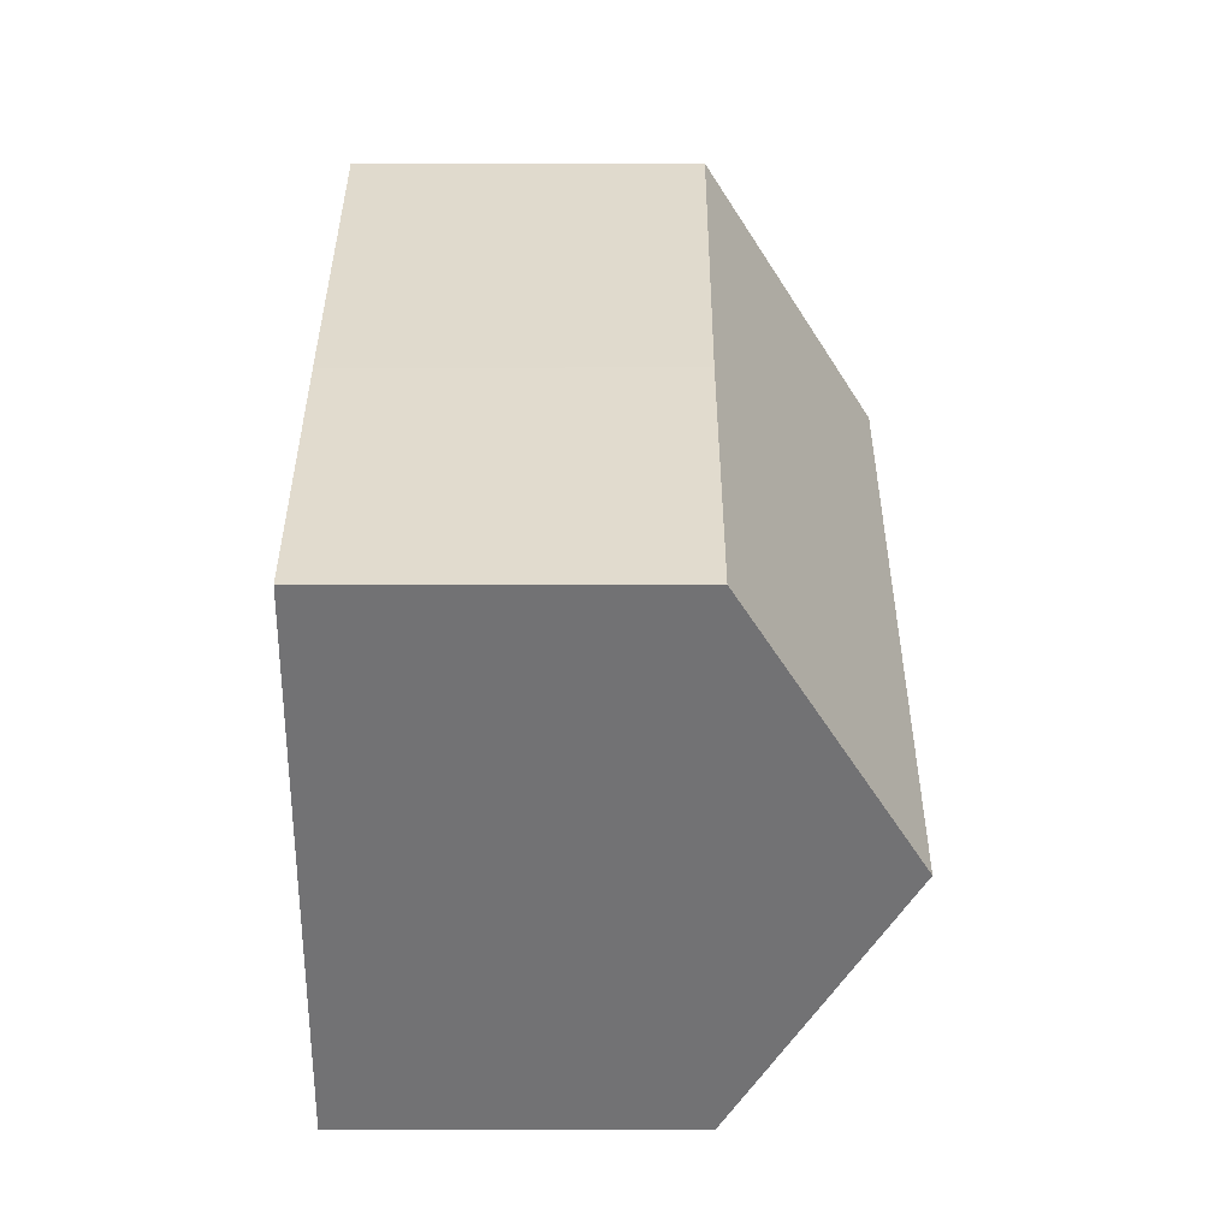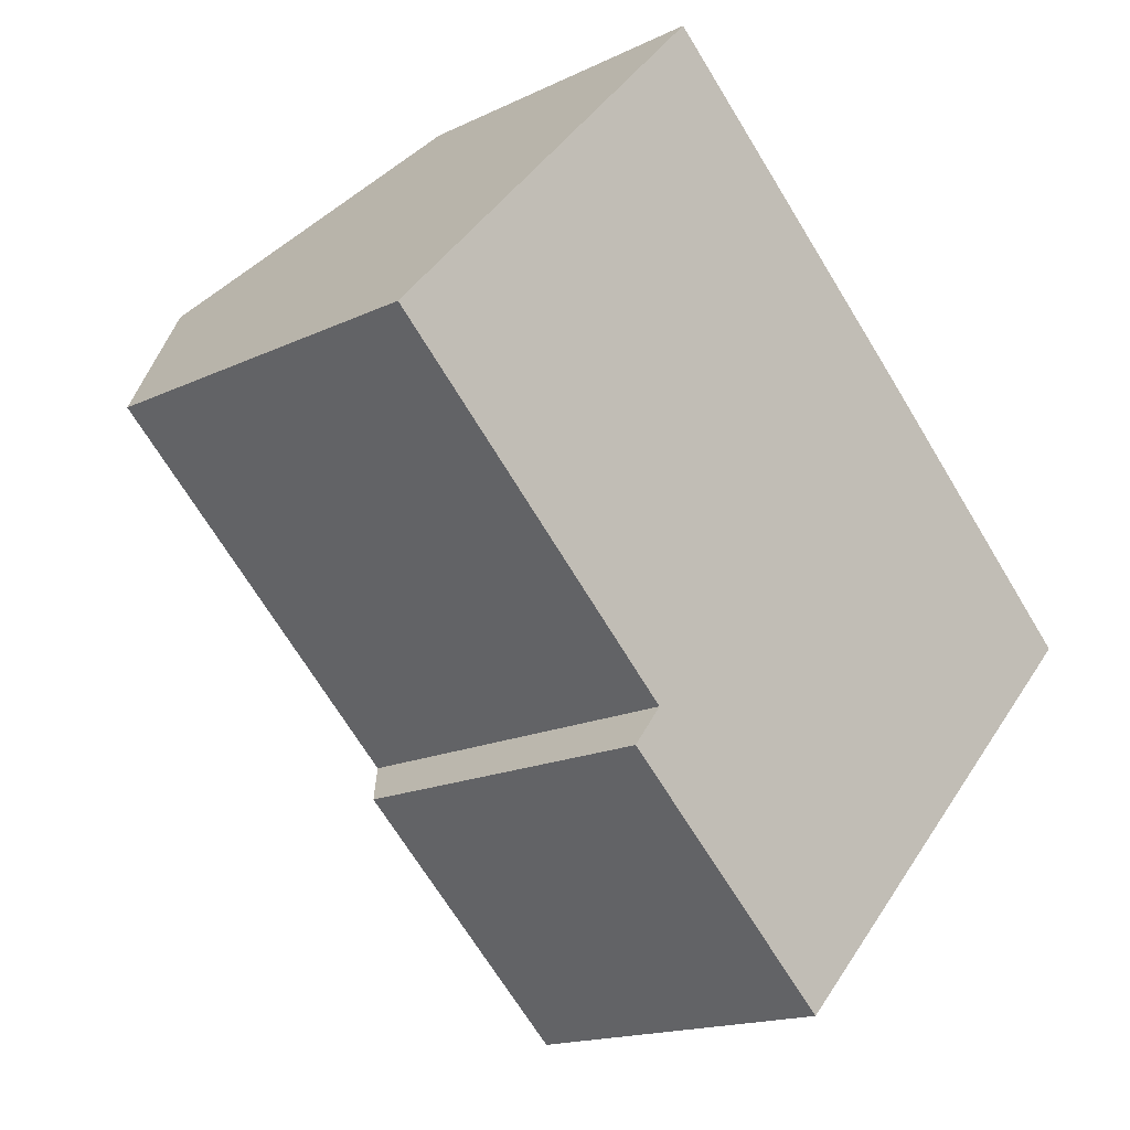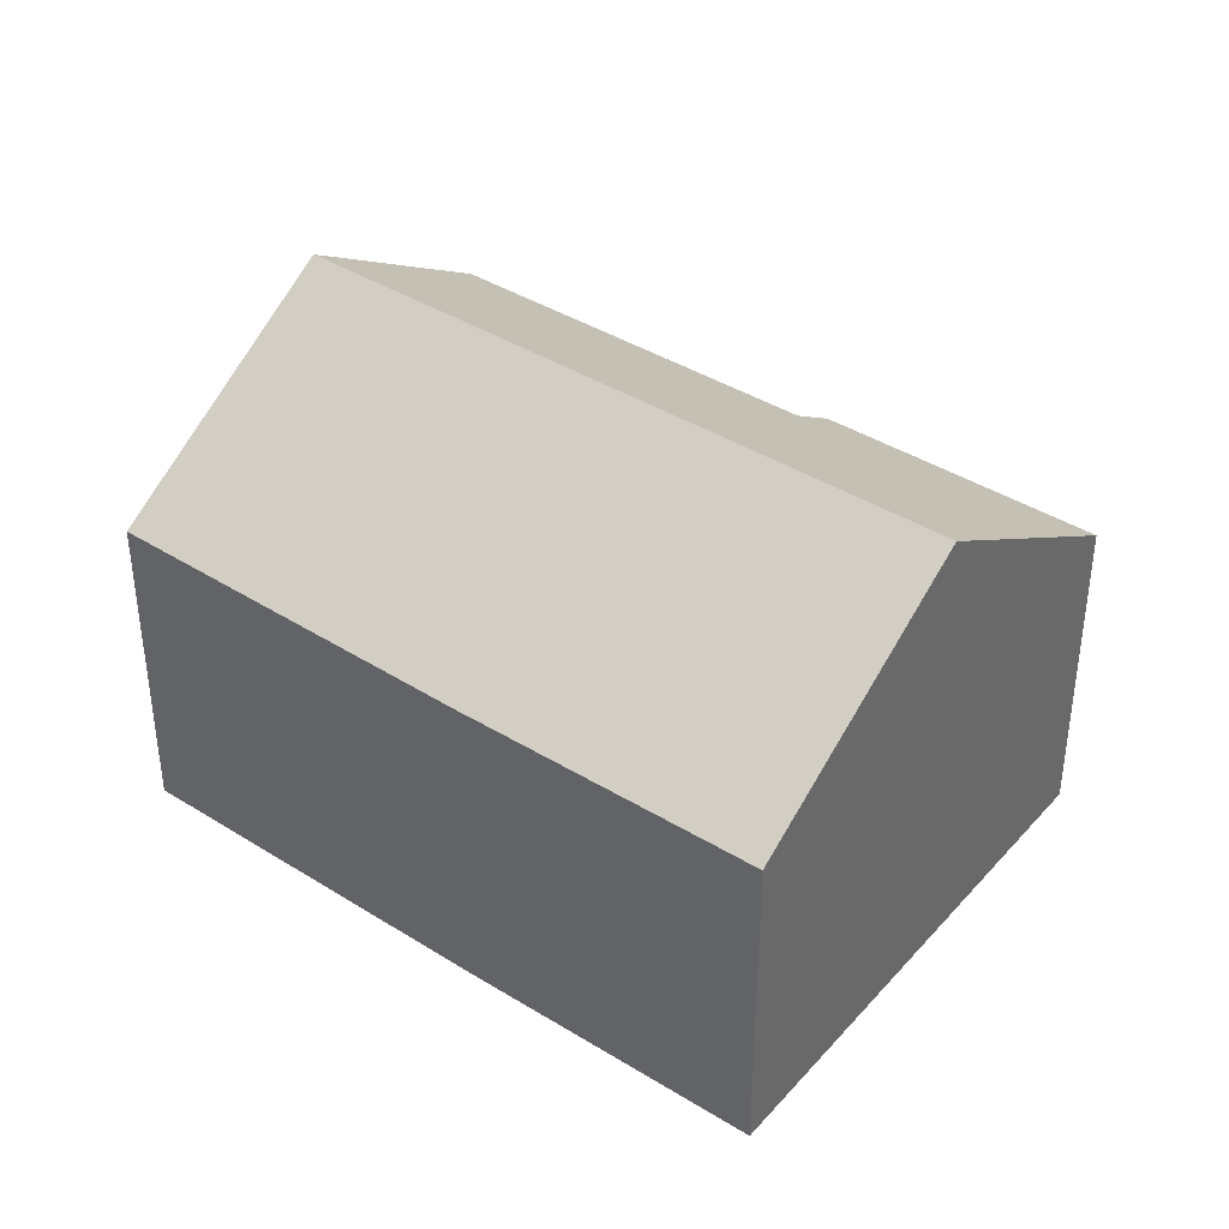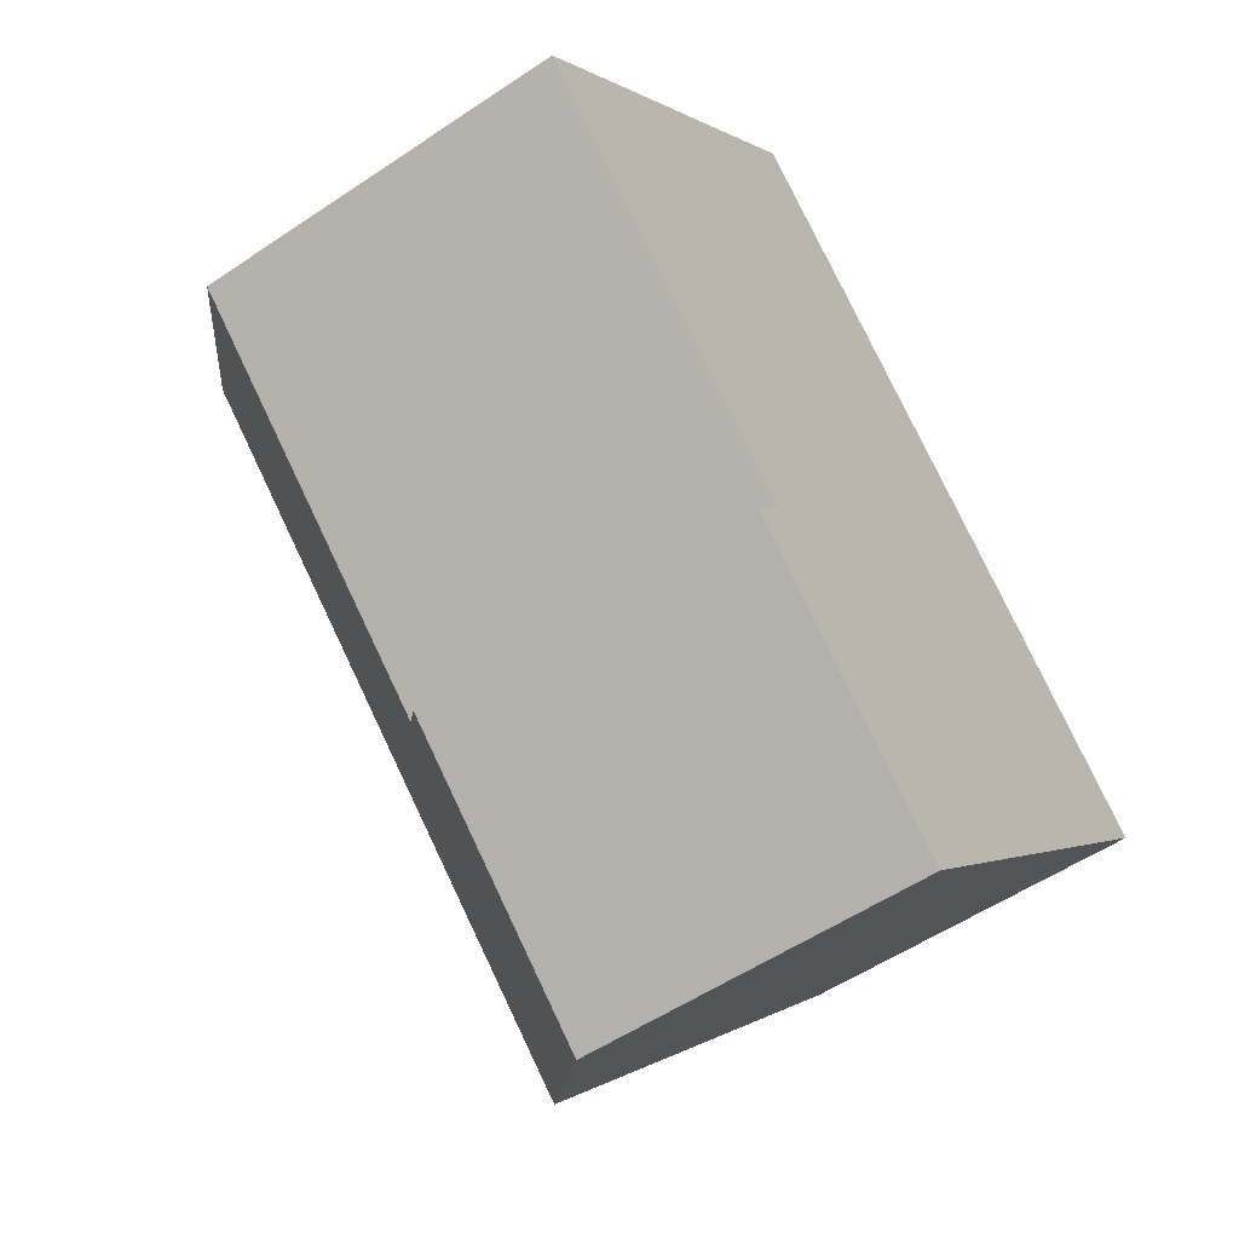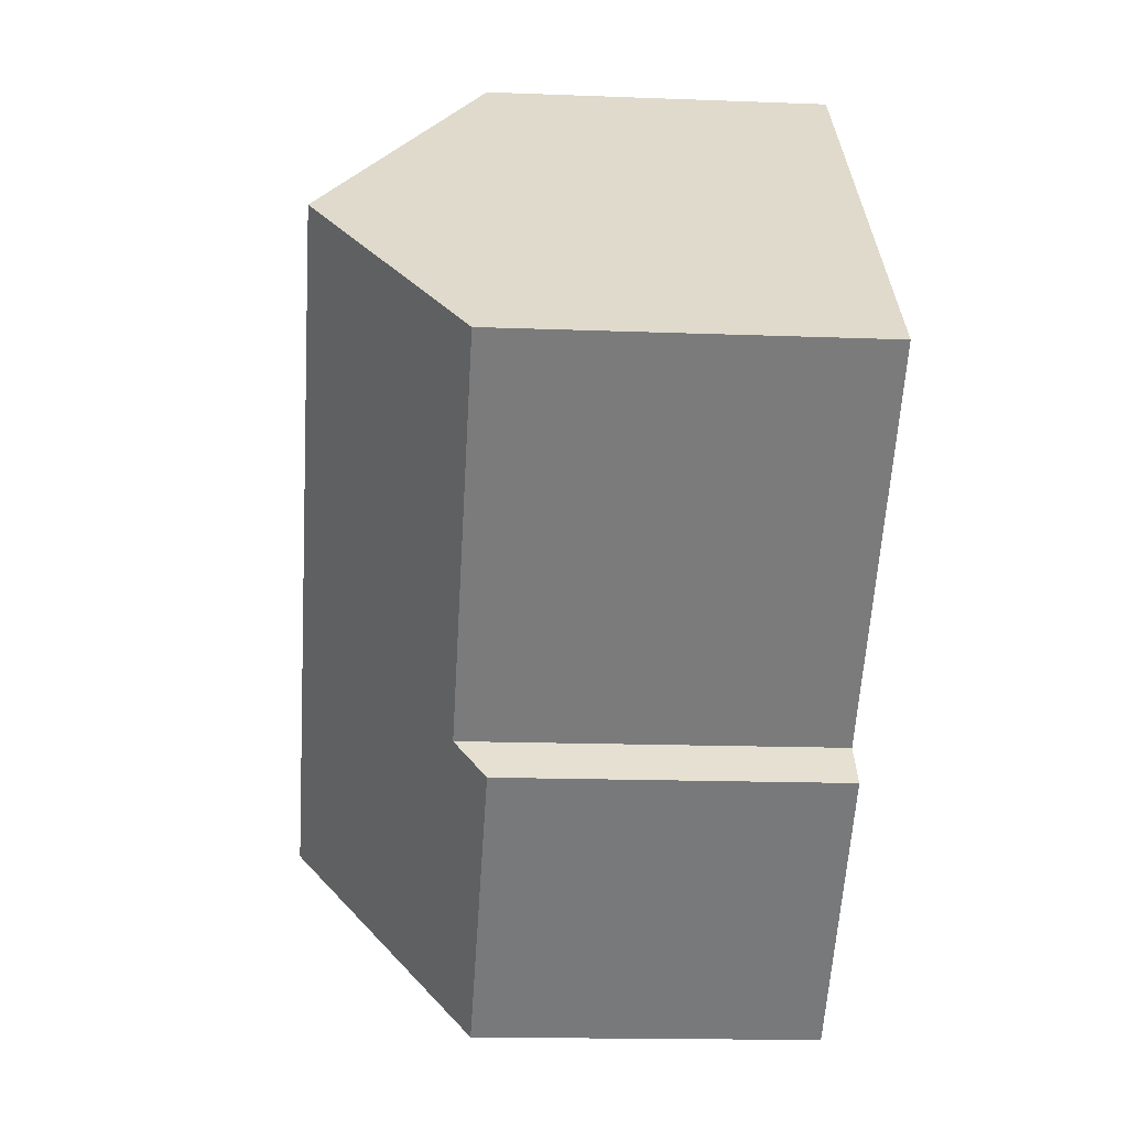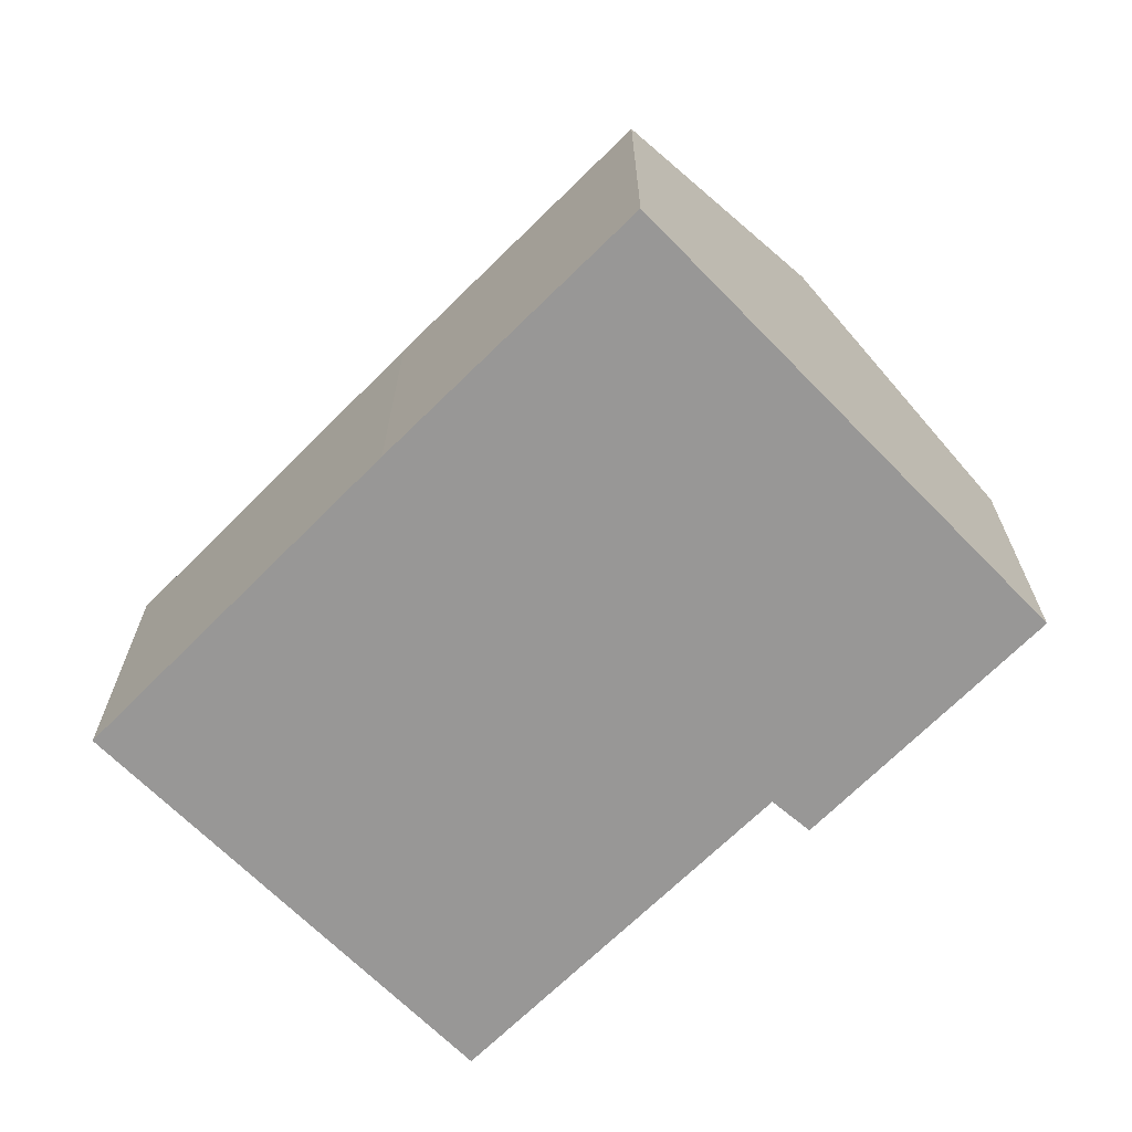
<metadata>
{"format":"obj","ext":"obj","renderer":"f3d","projection":"perspective","resolution":1024,"background":"white","views":[{"elev":-9.4,"azim":90.2,"up":"+Z"},{"elev":-16.1,"azim":-45.0,"up":"+Z"},{"elev":39.8,"azim":80.6,"up":"+Y"},{"elev":-53.7,"azim":-54.2,"up":"+Z"},{"elev":-15.1,"azim":-94.8,"up":"+Z"},{"elev":-68.3,"azim":87.9,"up":"+Y"}]}
</metadata>
<code>
v  3.164 10.19 3.398
v  6.152 7.36 -5.762
v  0 7.382 4.52e-16
v  14.01 10.19 -6.677
v  10.13 6.795 -10.73
v  5.548 6.769 -6.534
v  6.989 6.795 7.506
v  13.03 6.769 1.955
v  17.89 6.795 -2.619
v  0 0 0
v  6.989 -4.596e-16 7.506
v  3.164 -2.081e-16 3.398
v  6.152 3.528e-16 -5.762
v  5.548 4.001e-16 -6.534
v  13.03 -1.197e-16 1.955
v  17.89 1.604e-16 -2.619
v  14.01 4.088e-16 -6.677
v  10.13 6.573e-16 -10.73
g defaultobject
f 1 2 3
f 2 1 4
f 2 4 5
f 5 6 2
f 7 4 1
f 4 7 8
f 4 8 9
f 10 1 3
f 1 10 7
f 7 10 11
f 11 10 12
f 6 13 2
f 13 6 14
f 11 8 7
f 8 11 15
f 8 15 9
f 9 15 16
f 16 4 9
f 4 16 5
f 5 16 17
f 5 17 18
f 18 6 5
f 6 18 14
f 2 10 3
f 10 2 13
f 12 13 11
f 13 12 10
f 15 17 16
f 17 15 11
f 17 11 18
f 18 11 13
f 18 13 14

</code>
